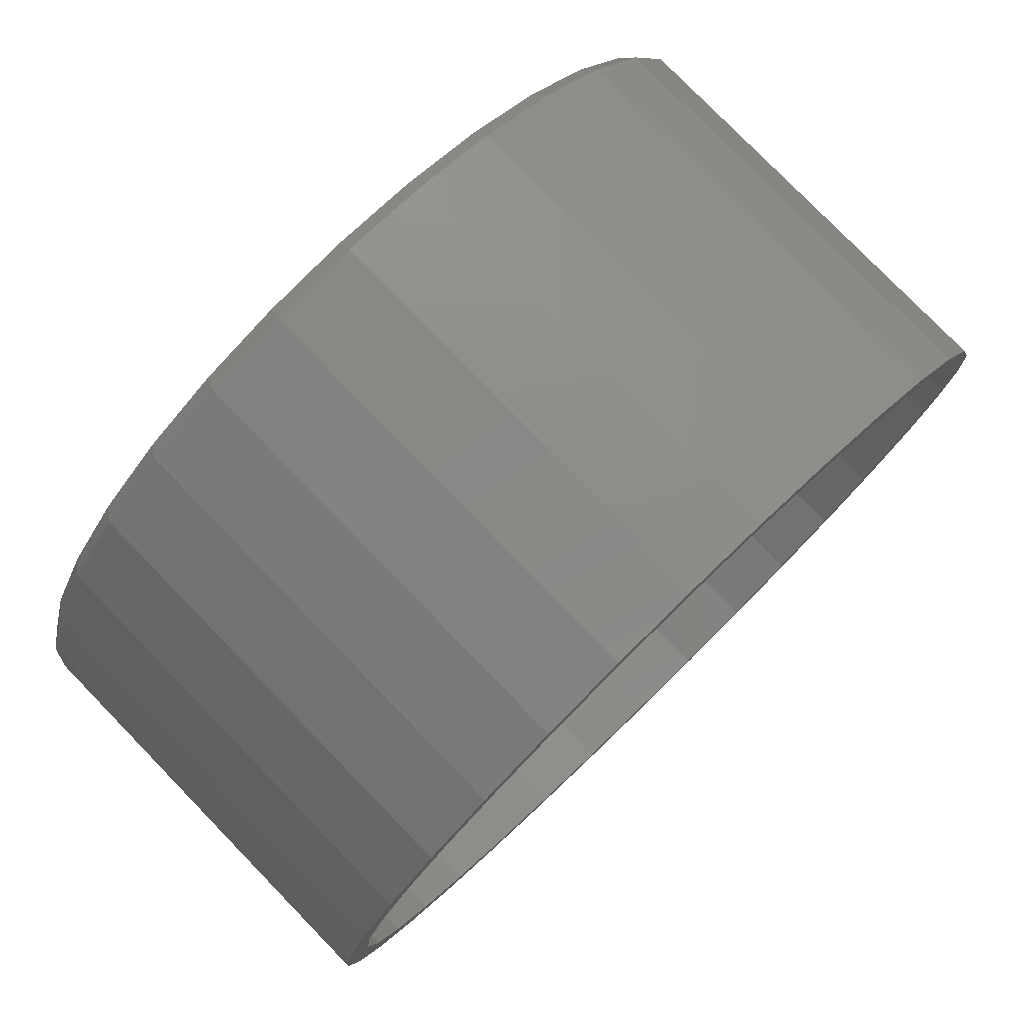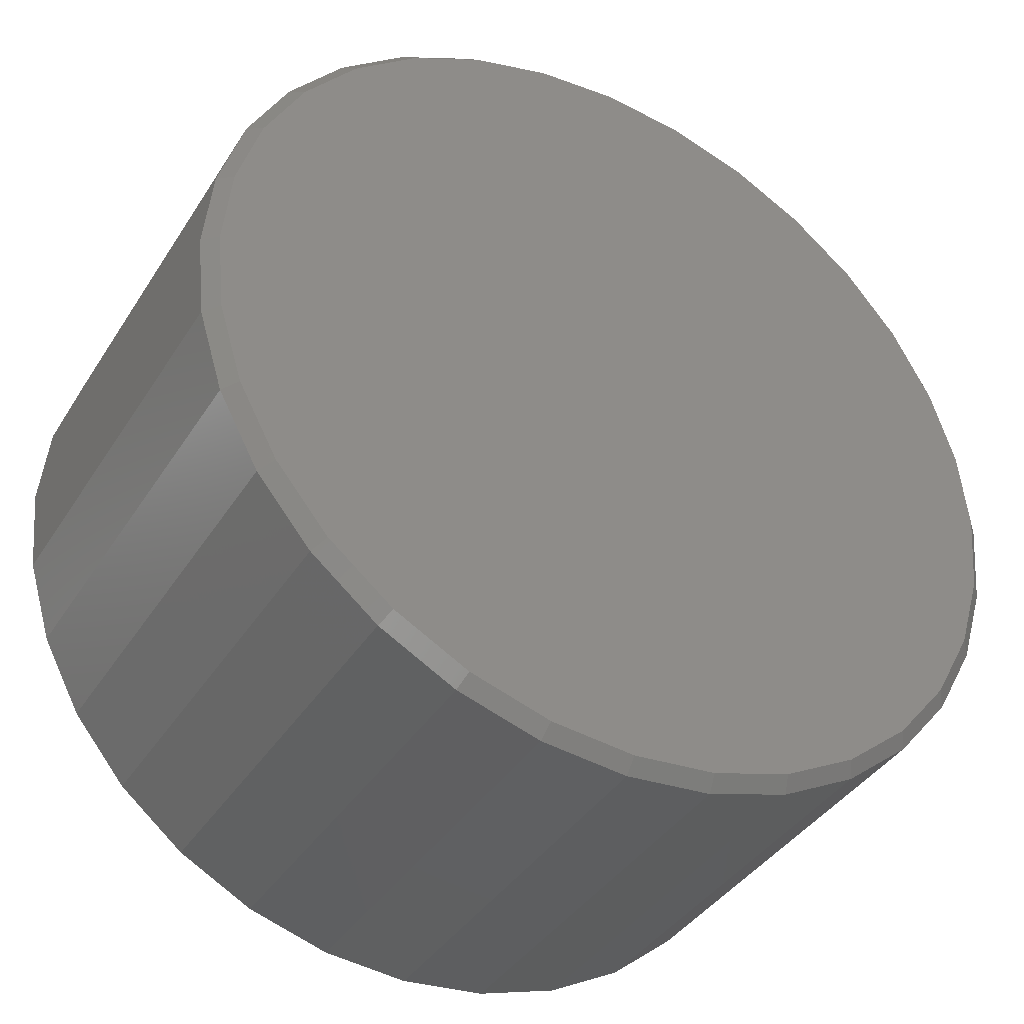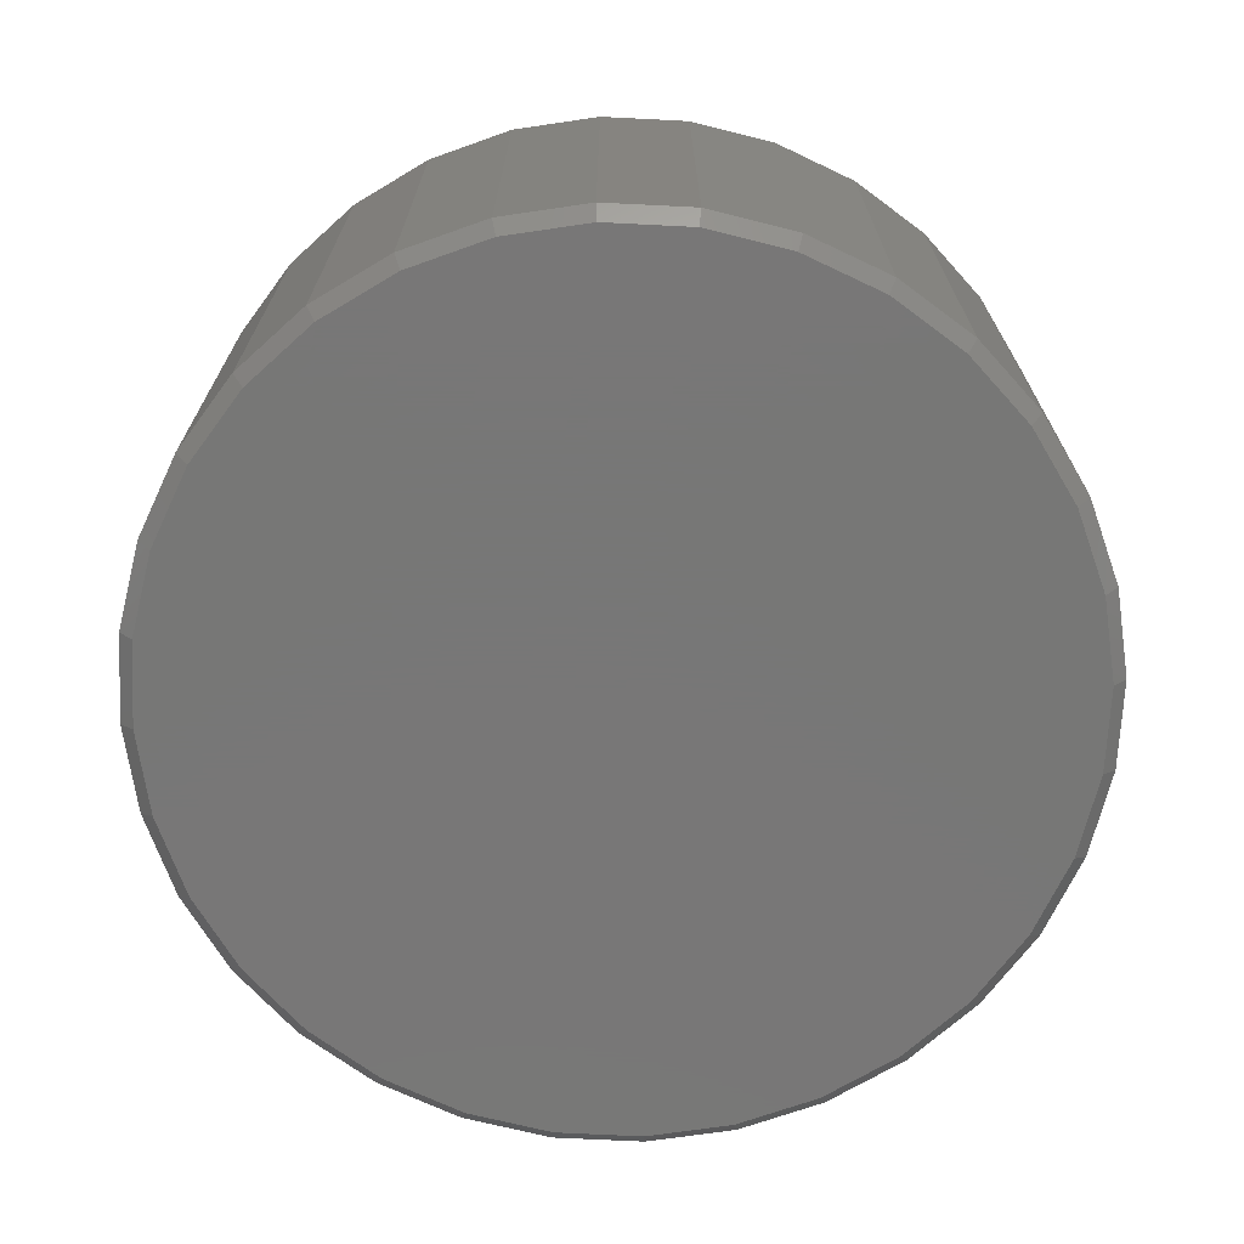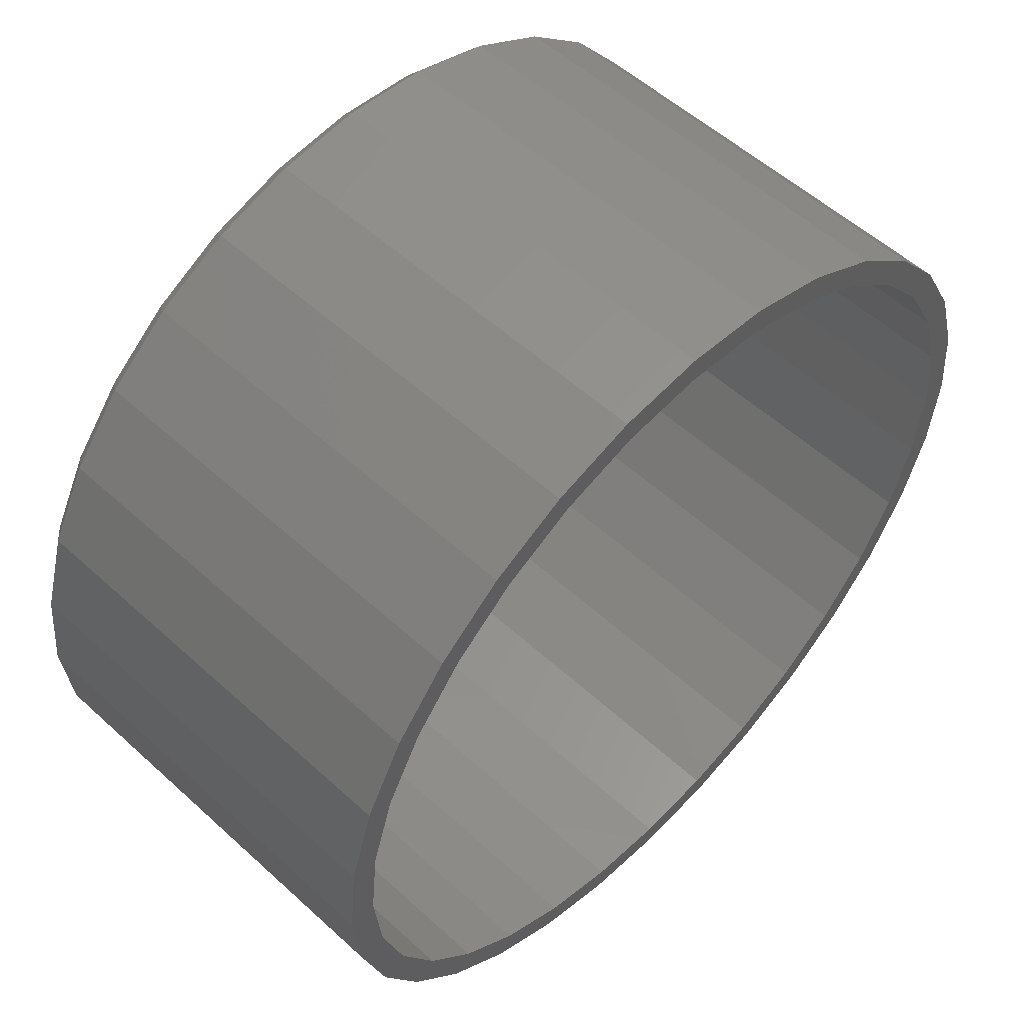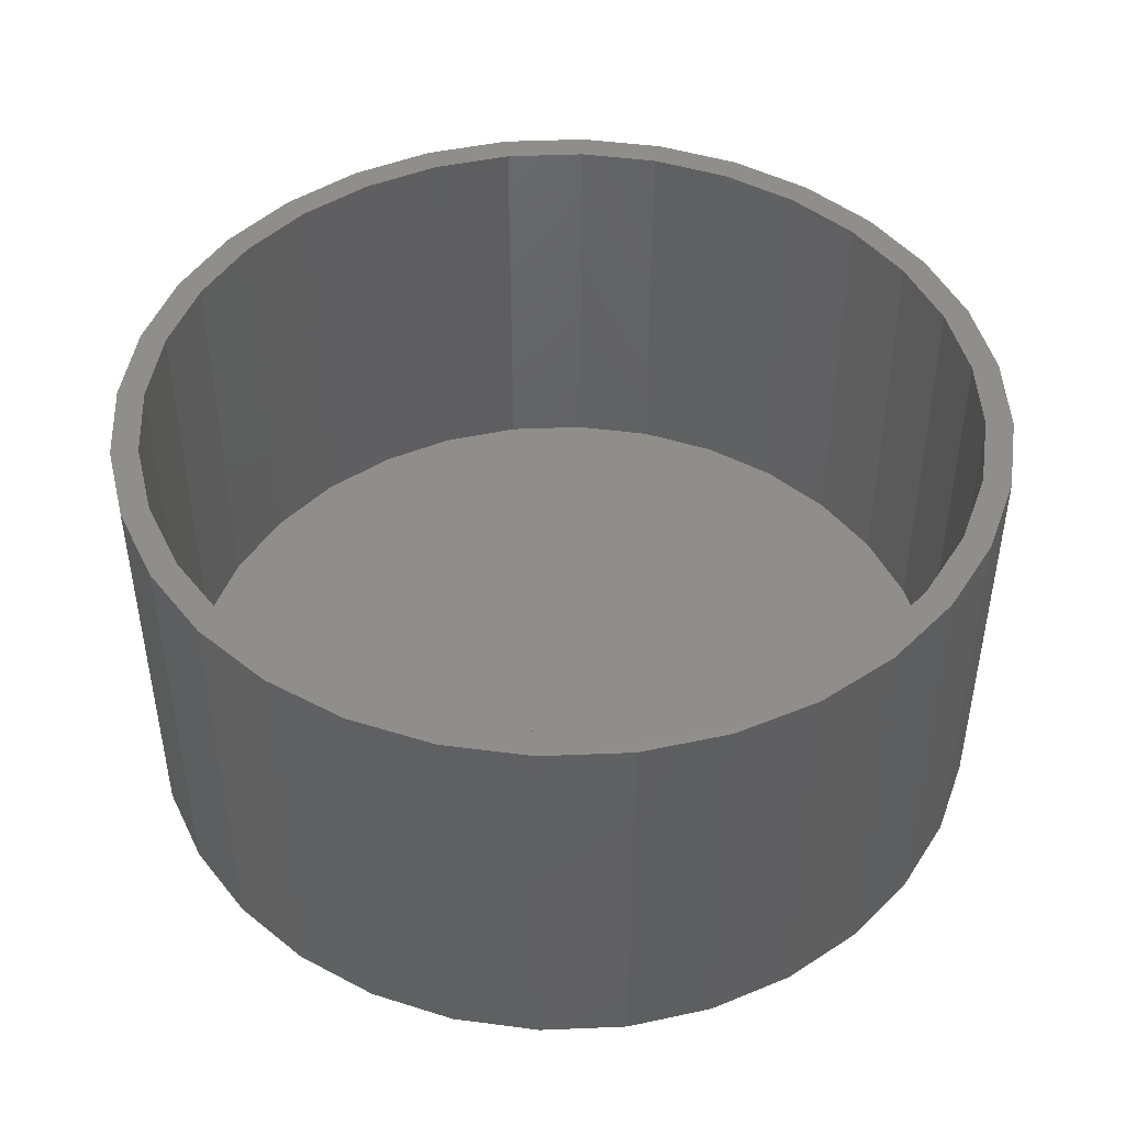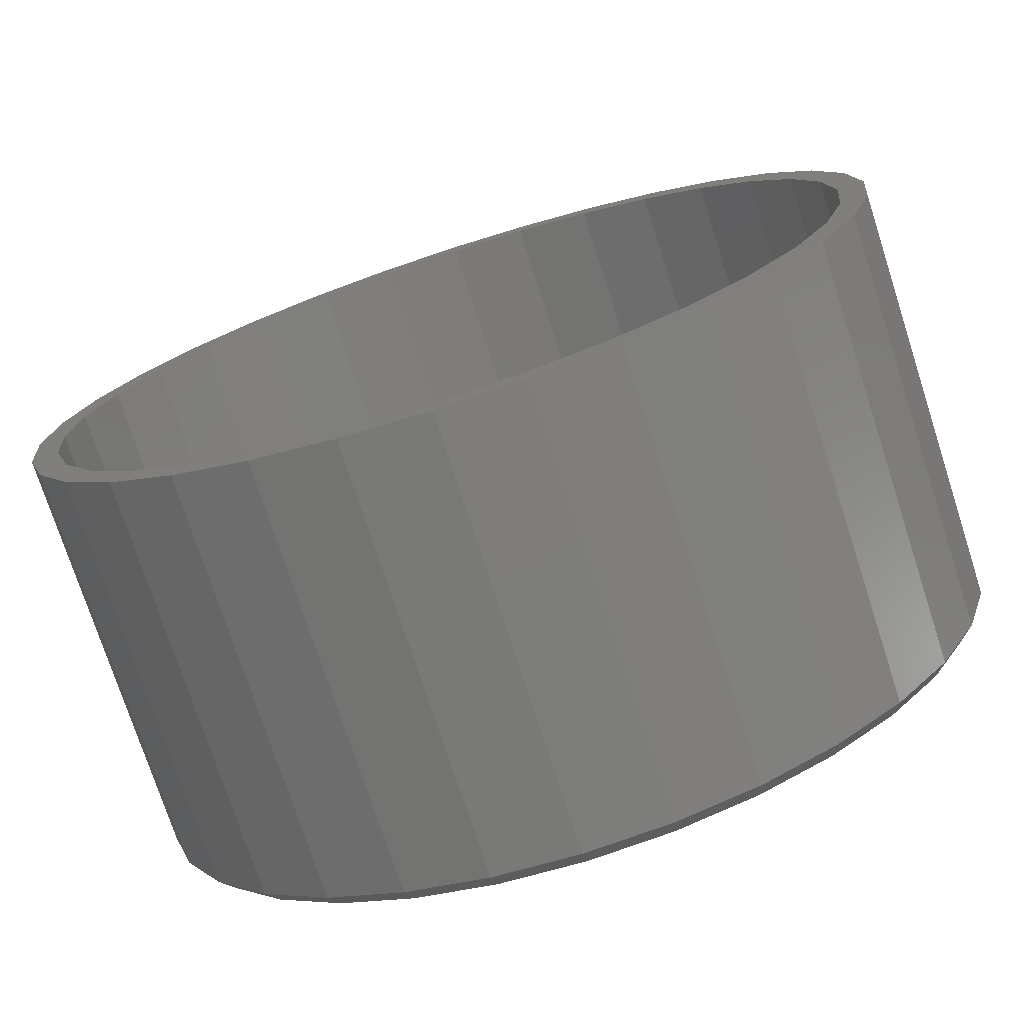
<metadata>
{"format":"stl","ext":"stl","renderer":"f3d","projection":"perspective","resolution":1024,"background":"white","views":[{"elev":78.8,"azim":-44.2,"up":"+Y"},{"elev":-39.1,"azim":150.8,"up":"+Y"},{"elev":-70.0,"azim":81.5,"up":"+Z"},{"elev":54.9,"azim":-46.1,"up":"+Y"},{"elev":46.1,"azim":36.7,"up":"+Z"},{"elev":-74.9,"azim":17.9,"up":"+Y"}]}
</metadata>
<code>
# stl→obj: 160 verts, 316 faces
v -0.04139 0.5846 0.25
v -0.08878 0.5702 0.25
v 0.007895 0.5738 0.25
v -0.03834 0.5693 0.25
v -0.0828 0.5558 0.25
v -0.1325 0.5469 0.25
v -0.0828 0.1179 0.25
v -0.08878 0.1034 0.25
v -0.03834 0.1044 0.25
v 0.007895 0.09984 0.25
v -0.04139 0.08906 0.25
v 0.007895 0.08421 0.25
v 0.1046 0.1034 0.25
v 0.1482 0.1268 0.25
v 0.09859 0.1179 0.25
v 0.05413 0.1044 0.25
v 0.05718 0.08906 0.25
v -0.1325 0.1268 0.25
v -0.1238 0.1398 0.25
v -0.1707 0.1582 0.25
v -0.1597 0.1693 0.25
v -0.2022 0.1965 0.25
v -0.1892 0.2052 0.25
v -0.2255 0.2402 0.25
v -0.2111 0.2461 0.25
v -0.2399 0.2876 0.25
v -0.2246 0.2906 0.25
v -0.2447 0.3368 0.25
v -0.2291 0.3368 0.25
v -0.2399 0.3861 0.25
v -0.2246 0.3831 0.25
v -0.2255 0.4335 0.25
v -0.2111 0.4275 0.25
v -0.2022 0.4772 0.25
v -0.1892 0.4685 0.25
v -0.1707 0.5155 0.25
v -0.1597 0.5044 0.25
v -0.1238 0.5339 0.25
v 0.1396 0.5339 0.25
v 0.1482 0.5469 0.25
v 0.09859 0.5558 0.25
v 0.1046 0.5702 0.25
v 0.05413 0.5693 0.25
v 0.05718 0.5846 0.25
v 0.007895 0.5895 0.25
v 0.1865 0.5155 0.25
v 0.1755 0.5044 0.25
v 0.218 0.4772 0.25
v 0.205 0.4685 0.25
v 0.2413 0.4335 0.25
v 0.2269 0.4275 0.25
v 0.2557 0.3861 0.25
v 0.2403 0.3831 0.25
v 0.2605 0.3368 0.25
v 0.2449 0.3368 0.25
v 0.2557 0.2876 0.25
v 0.2403 0.2906 0.25
v 0.2413 0.2402 0.25
v 0.2269 0.2461 0.25
v 0.218 0.1965 0.25
v 0.205 0.2052 0.25
v 0.1865 0.1582 0.25
v 0.1755 0.1693 0.25
v 0.1396 0.1398 0.25
v 0.007895 0.09984 0.01562
v 0.05413 0.1044 0.01562
v 0.09859 0.1179 0.01562
v 0.1396 0.1398 0.01562
v 0.1755 0.1693 0.01562
v 0.205 0.2052 0.01562
v 0.2269 0.2461 0.01562
v 0.2403 0.2906 0.01562
v 0.2449 0.3368 0.01562
v -0.03834 0.1044 0.01562
v -0.0828 0.1179 0.01562
v -0.1238 0.1398 0.01562
v -0.1597 0.1693 0.01562
v -0.1892 0.2052 0.01562
v -0.2111 0.2461 0.01562
v -0.2246 0.2906 0.01562
v -0.2291 0.3368 0.01562
v 0.007895 0.5738 0.01562
v -0.03834 0.5693 0.01562
v -0.0828 0.5558 0.01562
v -0.1238 0.5339 0.01562
v -0.1597 0.5044 0.01562
v -0.1892 0.4685 0.01562
v -0.2111 0.4275 0.01562
v -0.2246 0.3831 0.01562
v 0.05413 0.5693 0.01562
v 0.09859 0.5558 0.01562
v 0.1396 0.5339 0.01562
v 0.1755 0.5044 0.01562
v 0.205 0.4685 0.01562
v 0.2269 0.4275 0.01562
v 0.2403 0.3831 0.01562
v 0.007895 0.5817 0
v 0.05566 0.577 0
v -0.03987 0.577 0
v -0.08579 0.563 0
v 0.1016 0.563 0
v 0.05566 0.09673 0
v -0.03987 0.09673 0
v 0.1016 0.1107 0
v 0.007895 0.09202 0
v -0.08579 0.1107 0
v -0.1281 0.1333 0
v 0.1439 0.1333 0
v -0.1652 0.1637 0
v 0.181 0.1637 0
v -0.1957 0.2008 0
v 0.2115 0.2008 0
v -0.2183 0.2432 0
v 0.2341 0.2432 0
v -0.2322 0.2891 0
v 0.248 0.2891 0
v -0.2369 0.3368 0
v 0.2527 0.3368 0
v -0.2322 0.3846 0
v 0.248 0.3846 0
v -0.2183 0.4305 0
v 0.2341 0.4305 0
v -0.1957 0.4729 0
v 0.2115 0.4729 0
v -0.1652 0.51 0
v 0.181 0.51 0
v -0.1281 0.5404 0
v 0.1439 0.5404 0
v 0.2605 0.3368 0.007812
v 0.2557 0.2876 0.007812
v 0.2413 0.2402 0.007812
v 0.218 0.1965 0.007812
v 0.1865 0.1582 0.007812
v 0.1482 0.1268 0.007812
v 0.1046 0.1034 0.007812
v 0.05718 0.08906 0.007812
v 0.007895 0.08421 0.007812
v -0.04139 0.08906 0.007812
v -0.08878 0.1034 0.007812
v -0.1325 0.1268 0.007812
v -0.1707 0.1582 0.007812
v -0.2022 0.1965 0.007812
v -0.2255 0.2402 0.007812
v -0.2399 0.2876 0.007812
v -0.2447 0.3368 0.007812
v -0.2399 0.3861 0.007812
v -0.2255 0.4335 0.007812
v -0.2022 0.4772 0.007812
v -0.1707 0.5155 0.007812
v -0.1325 0.5469 0.007812
v -0.08878 0.5702 0.007812
v -0.04139 0.5846 0.007812
v 0.007895 0.5895 0.007812
v 0.05718 0.5846 0.007812
v 0.1046 0.5702 0.007812
v 0.1482 0.5469 0.007812
v 0.1865 0.5155 0.007812
v 0.218 0.4772 0.007812
v 0.2413 0.4335 0.007812
v 0.2557 0.3861 0.007812
f 1 2 3
f 3 2 4
f 5 4 2
f 2 6 5
f 7 8 9
f 10 9 8
f 8 11 10
f 10 11 12
f 13 14 15
f 13 15 16
f 13 16 10
f 13 10 17
f 10 12 17
f 8 7 18
f 18 7 19
f 18 19 20
f 20 19 21
f 20 21 22
f 22 21 23
f 22 23 24
f 24 23 25
f 24 25 26
f 26 25 27
f 26 27 28
f 28 27 29
f 28 29 30
f 30 29 31
f 30 31 32
f 32 31 33
f 32 33 34
f 34 33 35
f 34 35 36
f 36 35 37
f 36 37 6
f 6 37 38
f 6 38 5
f 39 40 41
f 41 40 42
f 41 42 43
f 43 42 44
f 43 44 3
f 3 44 45
f 3 45 1
f 40 39 46
f 46 39 47
f 46 47 48
f 48 47 49
f 48 49 50
f 50 49 51
f 50 51 52
f 52 51 53
f 52 53 54
f 54 53 55
f 54 55 56
f 56 55 57
f 56 57 58
f 58 57 59
f 58 59 60
f 60 59 61
f 60 61 62
f 62 61 63
f 62 63 14
f 14 63 64
f 14 64 15
f 65 16 66
f 66 16 15
f 66 15 67
f 67 15 64
f 67 64 68
f 68 64 63
f 68 63 69
f 69 63 61
f 69 61 70
f 70 61 59
f 70 59 71
f 71 59 57
f 71 57 72
f 72 57 55
f 72 55 73
f 16 65 10
f 10 65 74
f 10 74 9
f 9 74 75
f 9 75 7
f 7 75 76
f 7 76 19
f 19 76 77
f 19 77 21
f 21 77 78
f 21 78 23
f 23 78 79
f 23 79 25
f 25 79 80
f 25 80 27
f 27 80 81
f 27 81 29
f 82 4 83
f 83 4 5
f 83 5 84
f 84 5 38
f 84 38 85
f 85 38 37
f 85 37 86
f 86 37 35
f 86 35 87
f 87 35 33
f 87 33 88
f 88 33 31
f 88 31 89
f 89 31 29
f 89 29 81
f 4 82 3
f 3 82 90
f 3 90 43
f 43 90 91
f 43 91 41
f 41 91 92
f 41 92 39
f 39 92 93
f 39 93 47
f 47 93 94
f 47 94 49
f 49 94 95
f 49 95 51
f 51 95 96
f 51 96 53
f 53 96 73
f 53 73 55
f 83 90 82
f 90 83 84
f 90 84 91
f 67 74 66
f 66 74 65
f 91 84 92
f 92 84 85
f 92 85 93
f 93 85 86
f 93 86 94
f 94 86 87
f 94 87 95
f 95 87 88
f 95 88 96
f 96 88 89
f 96 89 73
f 73 89 81
f 73 81 72
f 72 81 80
f 72 80 71
f 71 80 79
f 71 79 70
f 70 79 78
f 70 78 69
f 69 78 77
f 69 77 68
f 68 77 76
f 68 76 67
f 67 76 75
f 67 75 74
f 97 98 99
f 100 99 98
f 101 100 98
f 102 103 104
f 105 103 102
f 103 106 104
f 104 106 107
f 104 107 108
f 108 107 109
f 108 109 110
f 110 109 111
f 110 111 112
f 112 111 113
f 112 113 114
f 114 113 115
f 114 115 116
f 116 115 117
f 116 117 118
f 118 117 119
f 118 119 120
f 120 119 121
f 120 121 122
f 122 121 123
f 122 123 124
f 124 123 125
f 124 125 126
f 126 125 127
f 126 127 128
f 128 127 100
f 128 100 101
f 129 54 130
f 130 54 56
f 130 56 131
f 131 56 58
f 131 58 132
f 132 58 60
f 132 60 133
f 133 60 62
f 133 62 134
f 134 62 14
f 134 14 135
f 135 14 13
f 135 13 136
f 136 13 17
f 136 17 137
f 137 17 12
f 137 12 138
f 138 12 11
f 138 11 139
f 139 11 8
f 139 8 140
f 140 8 18
f 140 18 141
f 141 18 20
f 141 20 142
f 142 20 22
f 142 22 143
f 143 22 24
f 143 24 144
f 144 24 26
f 144 26 145
f 145 26 28
f 145 28 146
f 146 28 30
f 146 30 147
f 147 30 32
f 147 32 148
f 148 32 34
f 148 34 149
f 149 34 36
f 149 36 150
f 150 36 6
f 150 6 151
f 151 6 2
f 151 2 152
f 152 2 1
f 152 1 153
f 153 1 45
f 153 45 154
f 154 45 44
f 154 44 155
f 155 44 42
f 155 42 156
f 156 42 40
f 156 40 157
f 157 40 46
f 157 46 158
f 158 46 48
f 158 48 159
f 159 48 50
f 159 50 160
f 160 50 52
f 160 52 129
f 129 52 54
f 137 103 105
f 105 136 137
f 107 140 109
f 109 140 141
f 109 141 111
f 111 141 142
f 111 142 113
f 113 142 143
f 113 143 115
f 115 143 144
f 115 144 117
f 117 144 145
f 134 108 133
f 133 108 110
f 133 110 132
f 132 110 112
f 132 112 131
f 131 112 114
f 131 114 130
f 130 114 116
f 130 116 129
f 129 116 118
f 140 107 139
f 139 107 106
f 139 106 138
f 138 106 103
f 138 103 137
f 108 134 104
f 104 134 135
f 104 135 102
f 102 135 136
f 102 136 105
f 153 98 97
f 97 152 153
f 128 156 126
f 126 156 157
f 126 157 124
f 124 157 158
f 124 158 122
f 122 158 159
f 122 159 120
f 120 159 160
f 120 160 118
f 118 160 129
f 150 127 149
f 149 127 125
f 149 125 148
f 148 125 123
f 148 123 147
f 147 123 121
f 147 121 146
f 146 121 119
f 146 119 145
f 145 119 117
f 156 128 155
f 155 128 101
f 155 101 154
f 154 101 98
f 154 98 153
f 127 150 100
f 100 150 151
f 100 151 99
f 99 151 152
f 99 152 97

</code>
